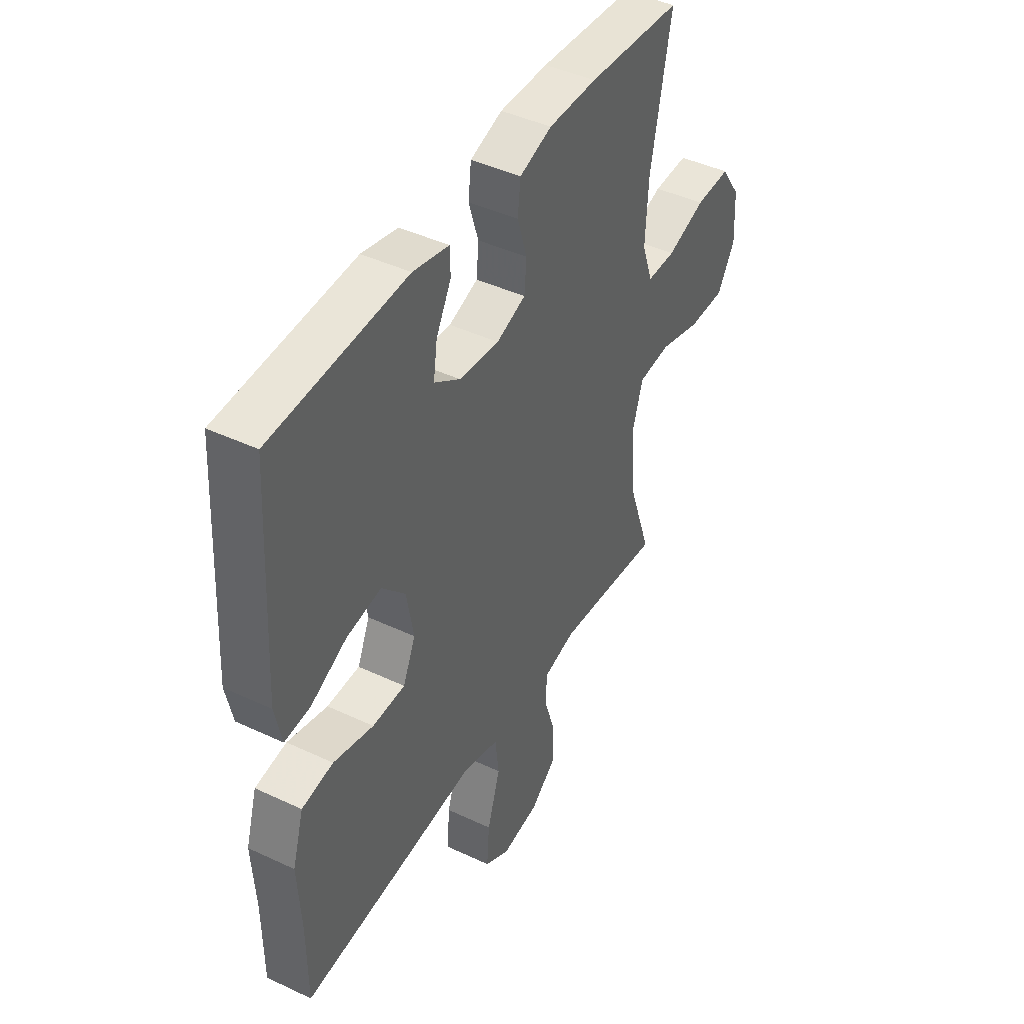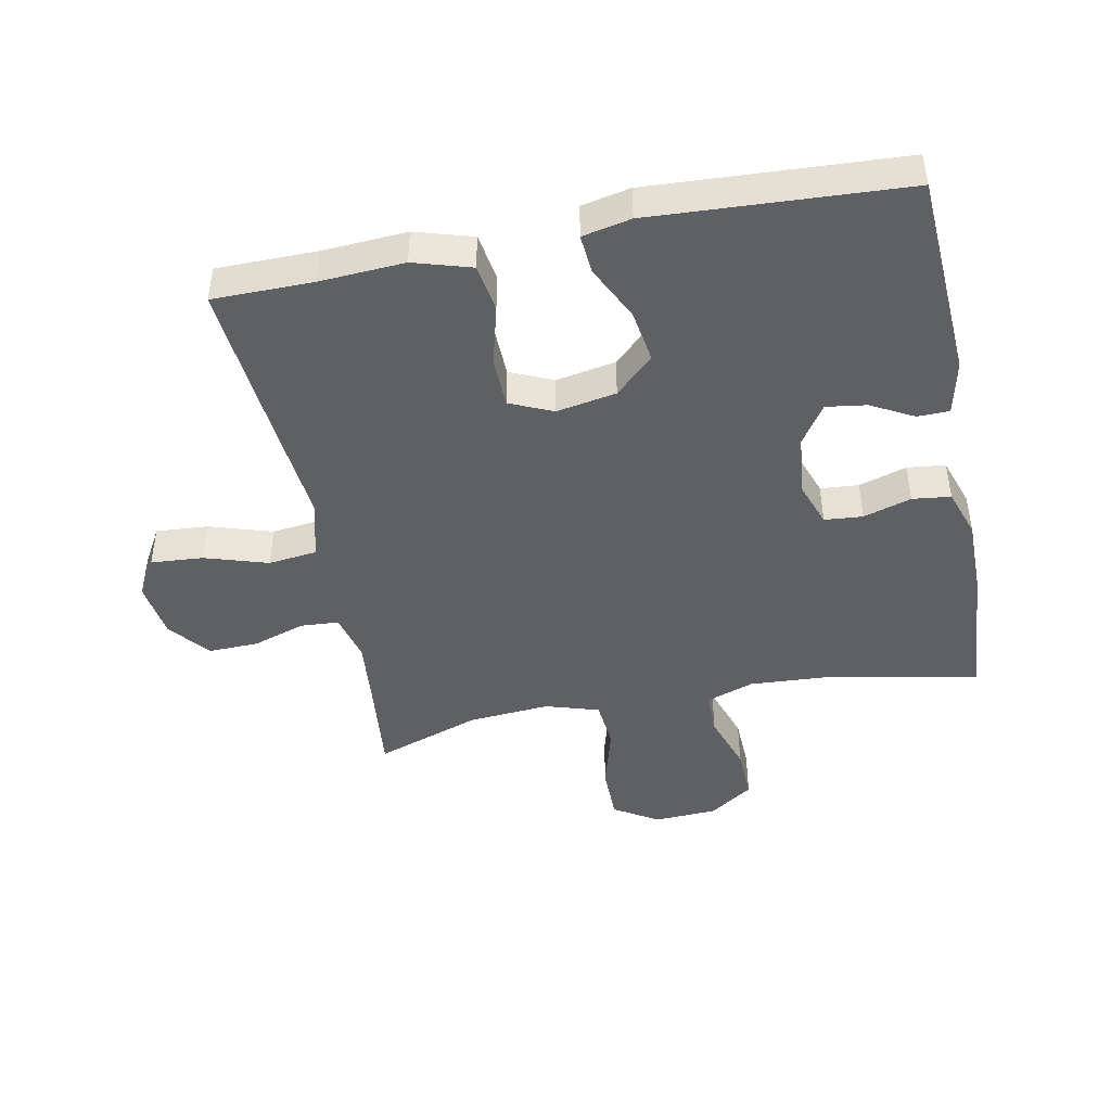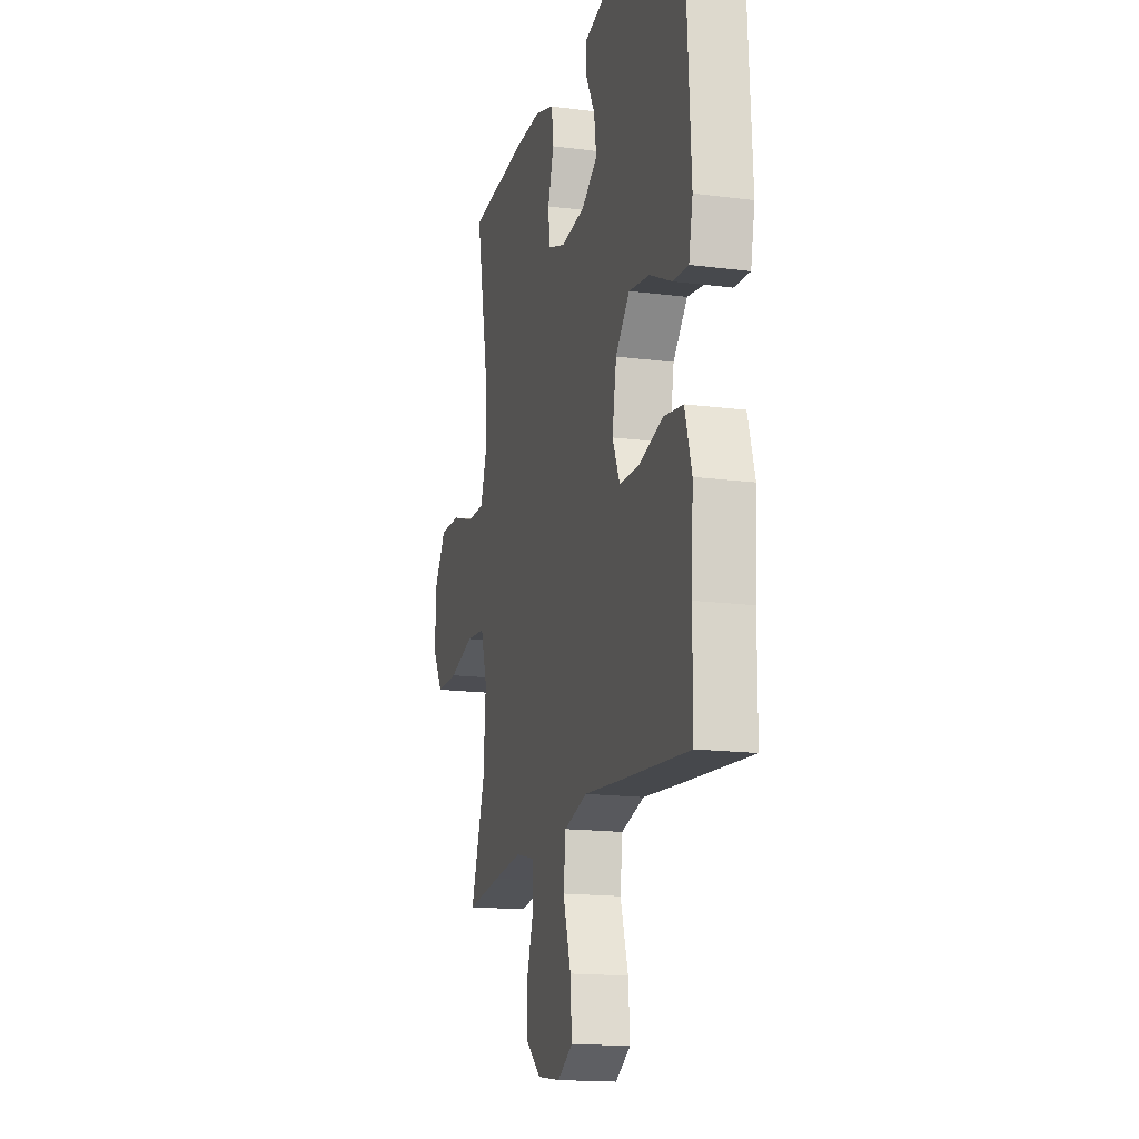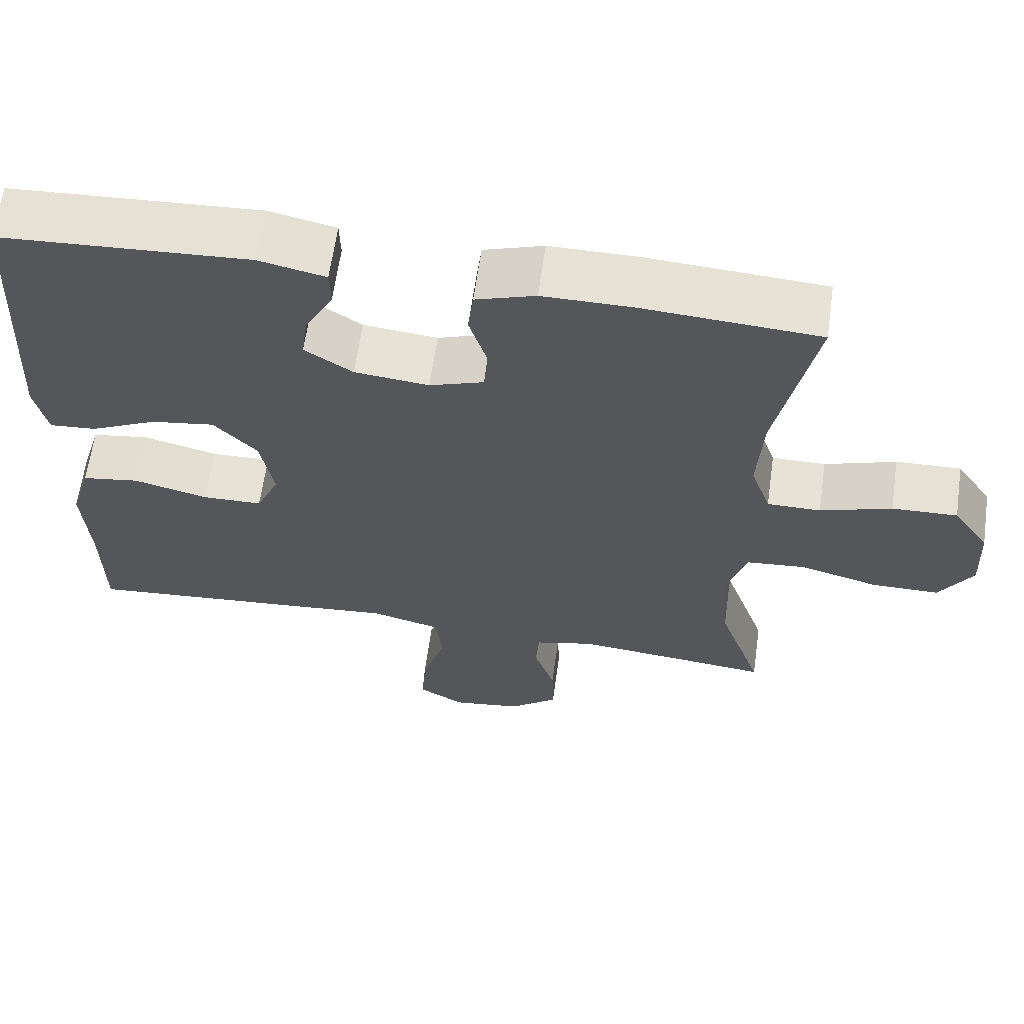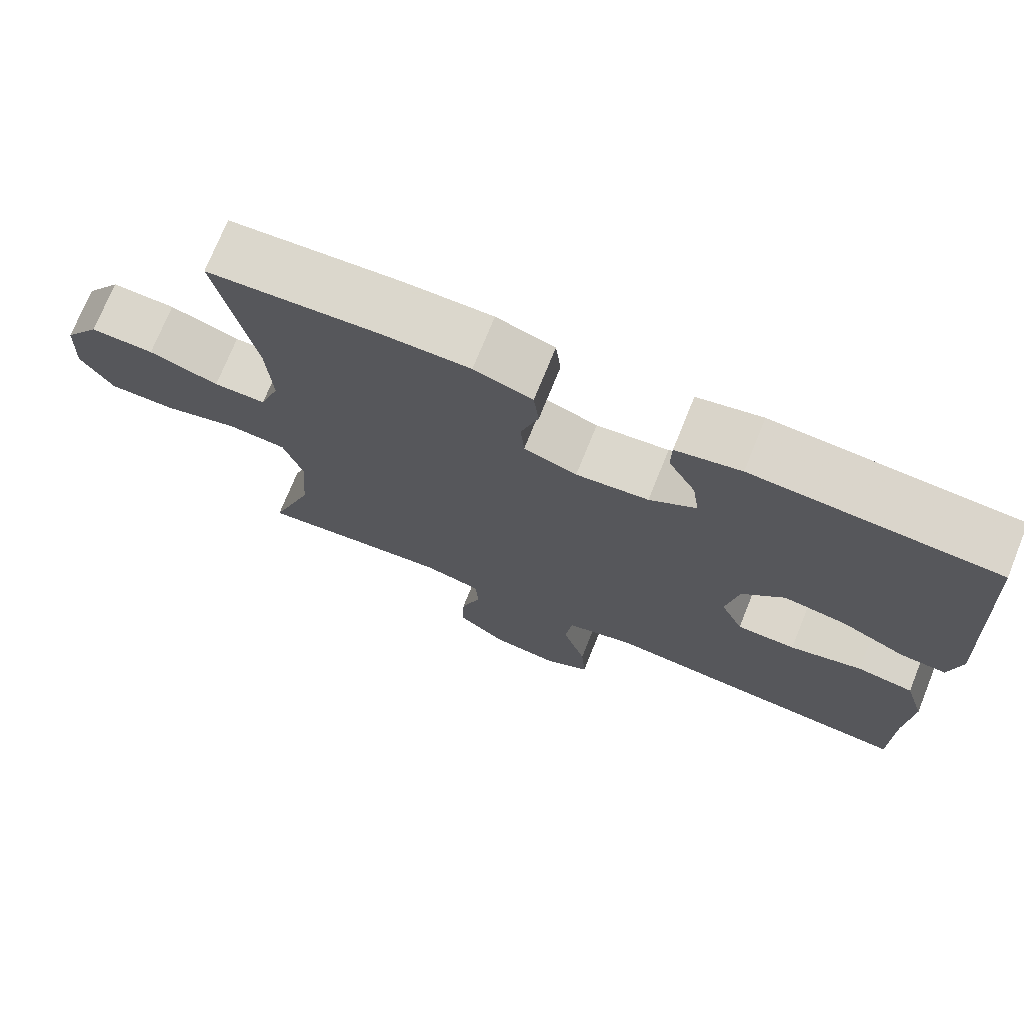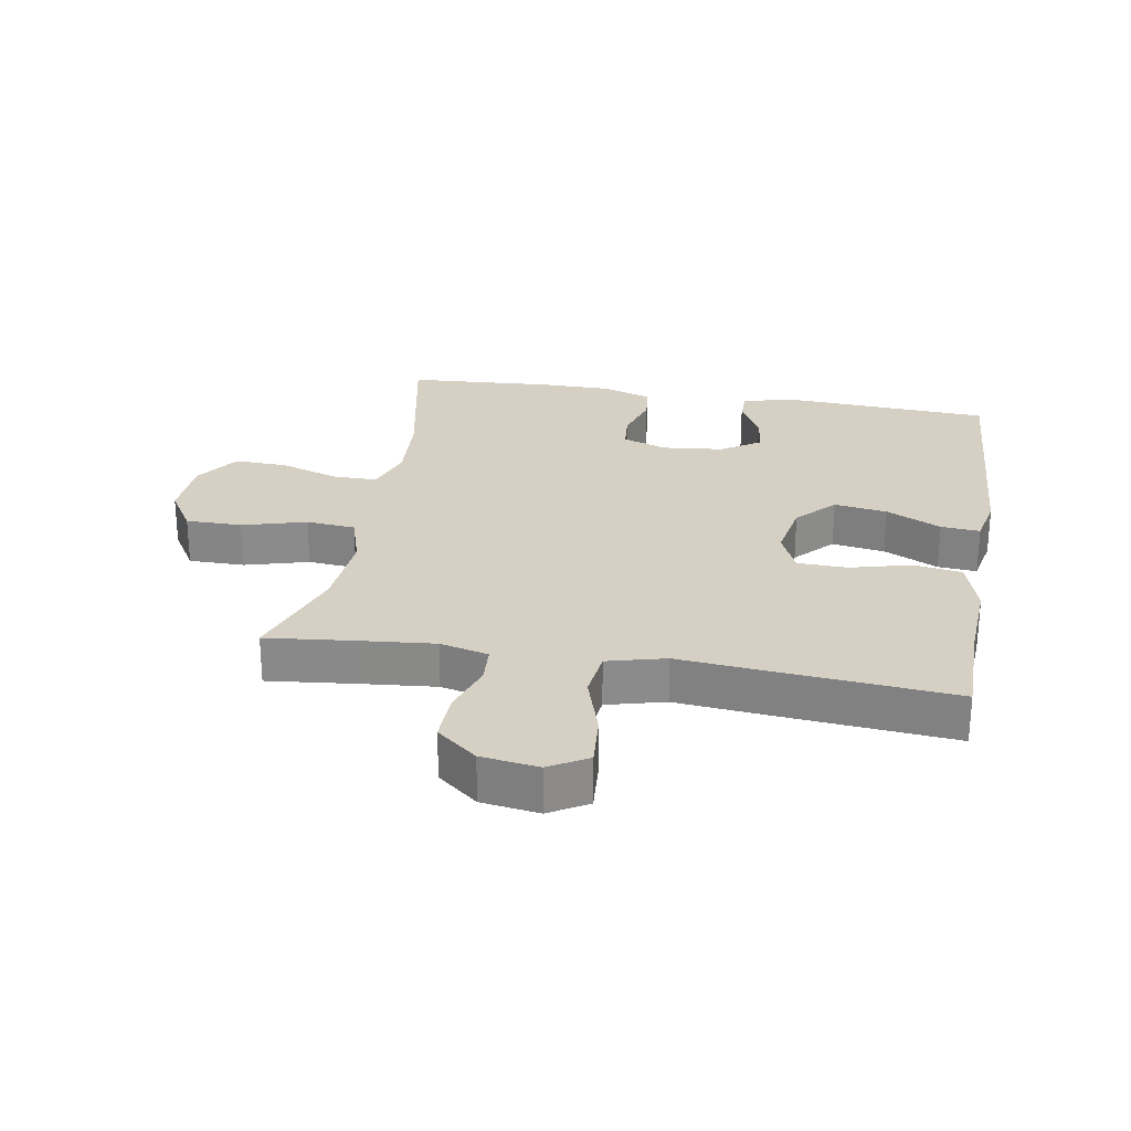
<metadata>
{"format":"obj","ext":"obj","renderer":"f3d","projection":"perspective","resolution":1024,"background":"white","views":[{"elev":43.7,"azim":-61.0,"up":"+Z"},{"elev":-45.0,"azim":-78.8,"up":"+Y"},{"elev":-16.4,"azim":-104.9,"up":"+Z"},{"elev":63.4,"azim":8.0,"up":"+Z"},{"elev":73.4,"azim":-158.0,"up":"+Z"},{"elev":26.4,"azim":-170.3,"up":"+Y"}]}
</metadata>
<code>
v -0.5 0.07 -0.5
v -0.501 0.07 -0.343
v -0.509 0.07 -0.211
v -0.482 0.07 -0.121
v -0.407 0.07 -0.109
v -0.311 0.07 -0.134
v -0.233 0.07 -0.132
v -0.203 0.07 -0.065
v -0.22 0.07 0.029
v -0.276 0.07 0.089
v -0.359 0.07 0.076
v -0.445 0.07 0.034
v -0.506 0.07 0.029
v -0.522 0.07 0.105
v -0.5 0.07 0.5
v -0.178 0.07 0.519
v -0.092 0.07 0.5
v -0.091 0.07 0.45
v -0.127 0.07 0.383
v -0.136 0.07 0.32
v -0.074 0.07 0.279
v 0.022 0.07 0.269
v 0.092 0.07 0.294
v 0.097 0.07 0.354
v 0.074 0.07 0.429
v 0.081 0.07 0.489
v 0.158 0.07 0.515
v 0.274 0.07 0.515
v 0.5 0.07 0.5
v 0.451 0.07 0.254
v 0.444 0.07 0.135
v 0.47 0.07 0.06
v 0.539 0.07 0.06
v 0.631 0.07 0.091
v 0.715 0.07 0.094
v 0.762 0.07 0.025
v 0.767 0.07 -0.074
v 0.724 0.07 -0.144
v 0.636 0.07 -0.144
v 0.536 0.07 -0.116
v 0.459 0.07 -0.123
v 0.433 0.07 -0.207
v 0.443 0.07 -0.335
v 0.5 0.07 -0.5
v 0.361 0.07 -0.485
v 0.245 0.07 -0.474
v 0.169 0.07 -0.493
v 0.165 0.07 -0.553
v 0.192 0.07 -0.635
v 0.194 0.07 -0.714
v 0.131 0.07 -0.765
v 0.041 0.07 -0.778
v -0.019 0.07 -0.743
v -0.013 0.07 -0.661
v 0.018 0.07 -0.562
v 0.009 0.07 -0.486
v -0.082 0.07 -0.462
v -0.218 0.07 -0.475
v -0.5 0 -0.5
v -0.501 0 -0.343
v -0.509 0 -0.211
v -0.482 0 -0.121
v -0.407 0 -0.109
v -0.311 0 -0.134
v -0.233 0 -0.132
v -0.203 0 -0.065
v -0.22 0 0.029
v -0.276 0 0.089
v -0.359 0 0.076
v -0.445 0 0.034
v -0.506 0 0.029
v -0.522 0 0.105
v -0.5 0 0.5
v -0.178 0 0.519
v -0.092 0 0.5
v -0.091 0 0.45
v -0.127 0 0.383
v -0.136 0 0.32
v -0.074 0 0.279
v 0.022 0 0.269
v 0.092 0 0.294
v 0.097 0 0.354
v 0.074 0 0.429
v 0.081 0 0.489
v 0.158 0 0.515
v 0.274 0 0.515
v 0.5 0 0.5
v 0.451 0 0.254
v 0.444 0 0.135
v 0.47 0 0.06
v 0.539 0 0.06
v 0.631 0 0.091
v 0.715 0 0.094
v 0.762 0 0.025
v 0.767 0 -0.074
v 0.724 0 -0.144
v 0.636 0 -0.144
v 0.536 0 -0.116
v 0.459 0 -0.123
v 0.433 0 -0.207
v 0.443 0 -0.335
v 0.5 0 -0.5
v 0.361 0 -0.485
v 0.245 0 -0.474
v 0.169 0 -0.493
v 0.165 0 -0.553
v 0.192 0 -0.635
v 0.194 0 -0.714
v 0.131 0 -0.765
v 0.041 0 -0.778
v -0.019 0 -0.743
v -0.013 0 -0.661
v 0.018 0 -0.562
v 0.009 0 -0.486
v -0.082 0 -0.462
v -0.218 0 -0.475
f 57 58 1 2
f 56 57 2 3
f 52 53 54 55
f 50 51 52 55
f 48 49 50 55
f 47 48 55 56
f 46 47 56 3
f 43 44 45
f 42 43 45 46
f 41 42 46 3
f 37 38 39 40
f 33 34 35 36
f 32 33 36 37
f 27 28 29 30
f 27 30 31
f 24 25 26 27
f 23 24 27 31
f 22 23 31 32
f 16 17 18 19
f 16 19 20
f 15 16 20
f 14 15 20 21
f 11 12 13 14
f 10 11 14 21
f 3 4 5 6
f 3 6 7
f 41 3 7
f 32 37 40 41
f 32 41 7 8
f 22 32 8 9
f 9 10 21 22
f 60 59 116 115
f 61 60 115 114
f 113 112 111 110
f 113 110 109 108
f 113 108 107 106
f 114 113 106 105
f 61 114 105 104
f 103 102 101
f 104 103 101 100
f 61 104 100 99
f 98 97 96 95
f 94 93 92 91
f 95 94 91 90
f 88 87 86 85
f 89 88 85
f 85 84 83 82
f 89 85 82 81
f 90 89 81 80
f 77 76 75 74
f 78 77 74
f 78 74 73
f 79 78 73 72
f 72 71 70 69
f 79 72 69 68
f 64 63 62 61
f 65 64 61
f 65 61 99
f 99 98 95 90
f 66 65 99 90
f 67 66 90 80
f 80 79 68 67
f 1 59 60 2
f 2 60 61 3
f 3 61 62 4
f 4 62 63 5
f 5 63 64 6
f 6 64 65 7
f 7 65 66 8
f 8 66 67 9
f 9 67 68 10
f 10 68 69 11
f 11 69 70 12
f 12 70 71 13
f 13 71 72 14
f 14 72 73 15
f 15 73 74 16
f 16 74 75 17
f 17 75 76 18
f 18 76 77 19
f 19 77 78 20
f 20 78 79 21
f 21 79 80 22
f 22 80 81 23
f 23 81 82 24
f 24 82 83 25
f 25 83 84 26
f 26 84 85 27
f 27 85 86 28
f 28 86 87 29
f 29 87 88 30
f 30 88 89 31
f 31 89 90 32
f 32 90 91 33
f 33 91 92 34
f 34 92 93 35
f 35 93 94 36
f 36 94 95 37
f 37 95 96 38
f 38 96 97 39
f 39 97 98 40
f 40 98 99 41
f 41 99 100 42
f 42 100 101 43
f 43 101 102 44
f 44 102 103 45
f 45 103 104 46
f 46 104 105 47
f 47 105 106 48
f 48 106 107 49
f 49 107 108 50
f 50 108 109 51
f 51 109 110 52
f 52 110 111 53
f 53 111 112 54
f 54 112 113 55
f 55 113 114 56
f 56 114 115 57
f 57 115 116 58
f 58 116 59 1

</code>
